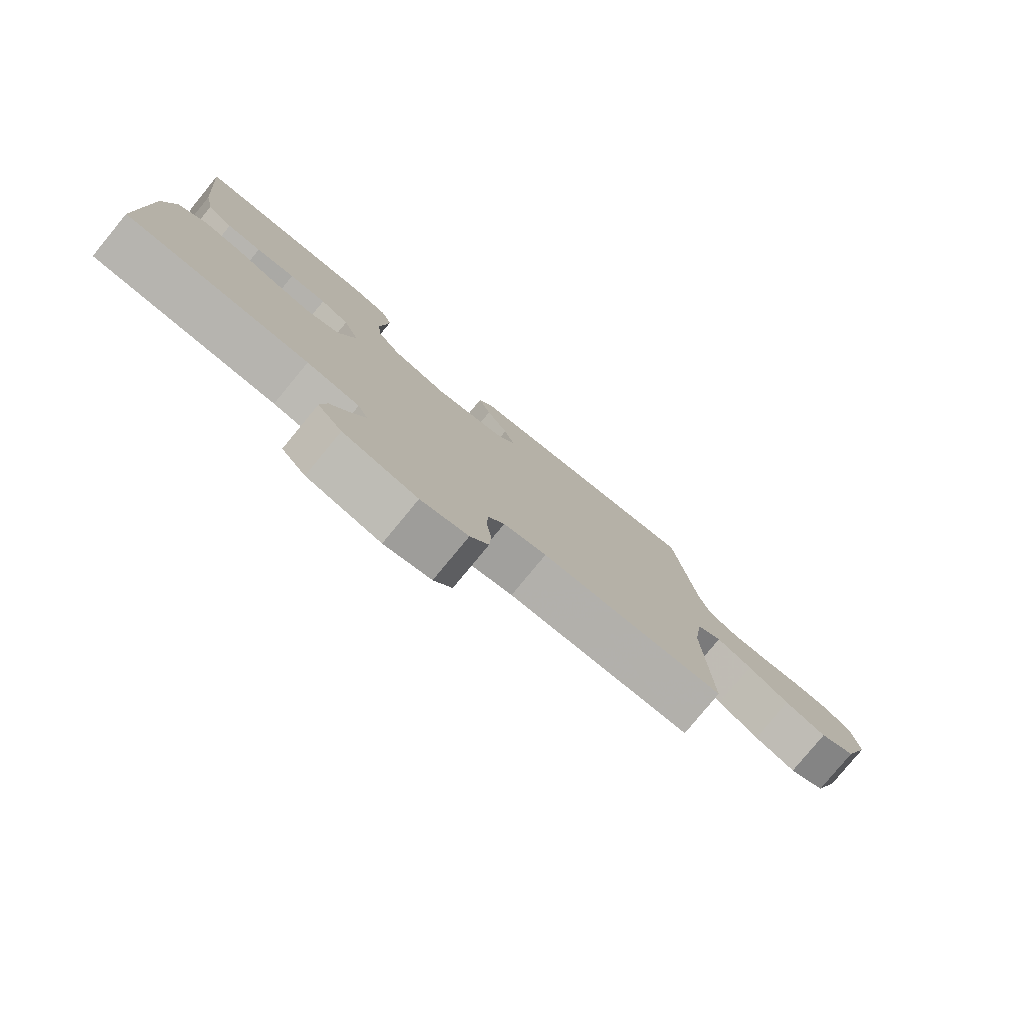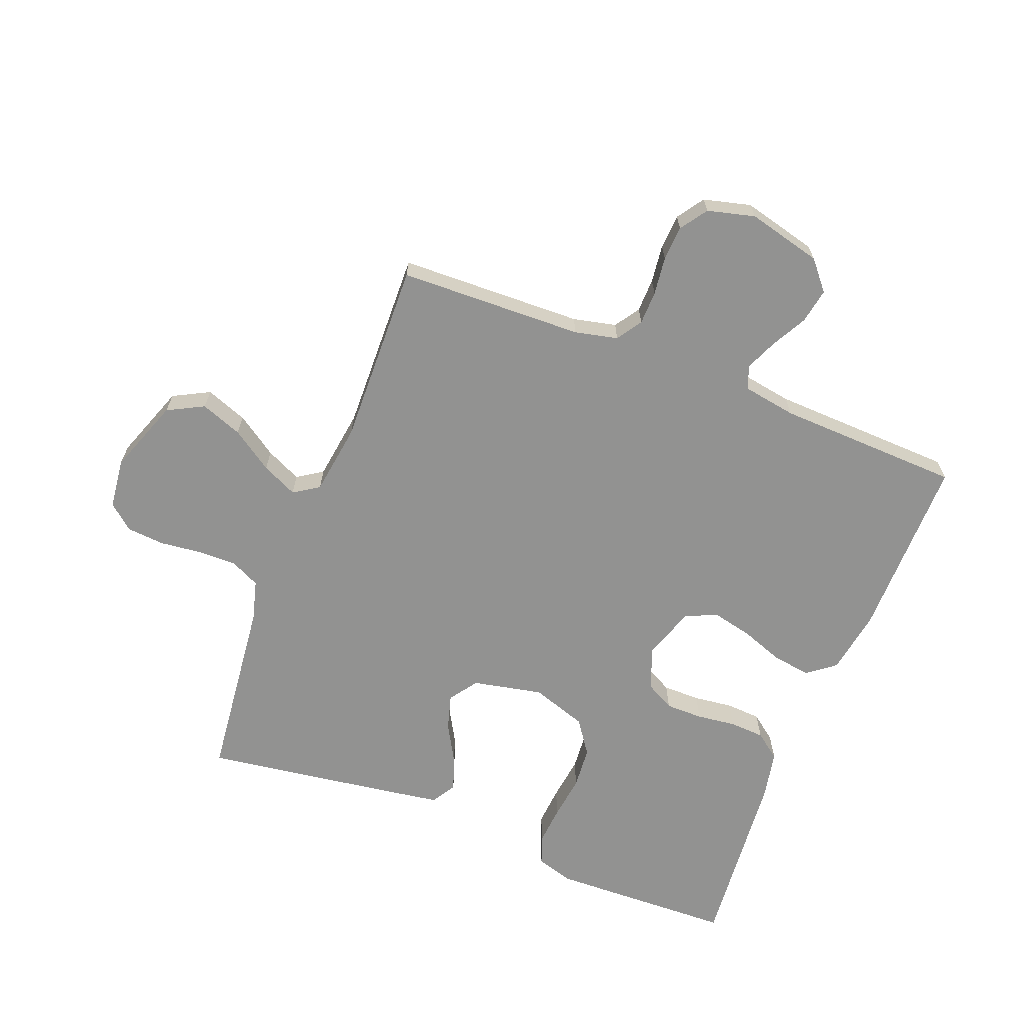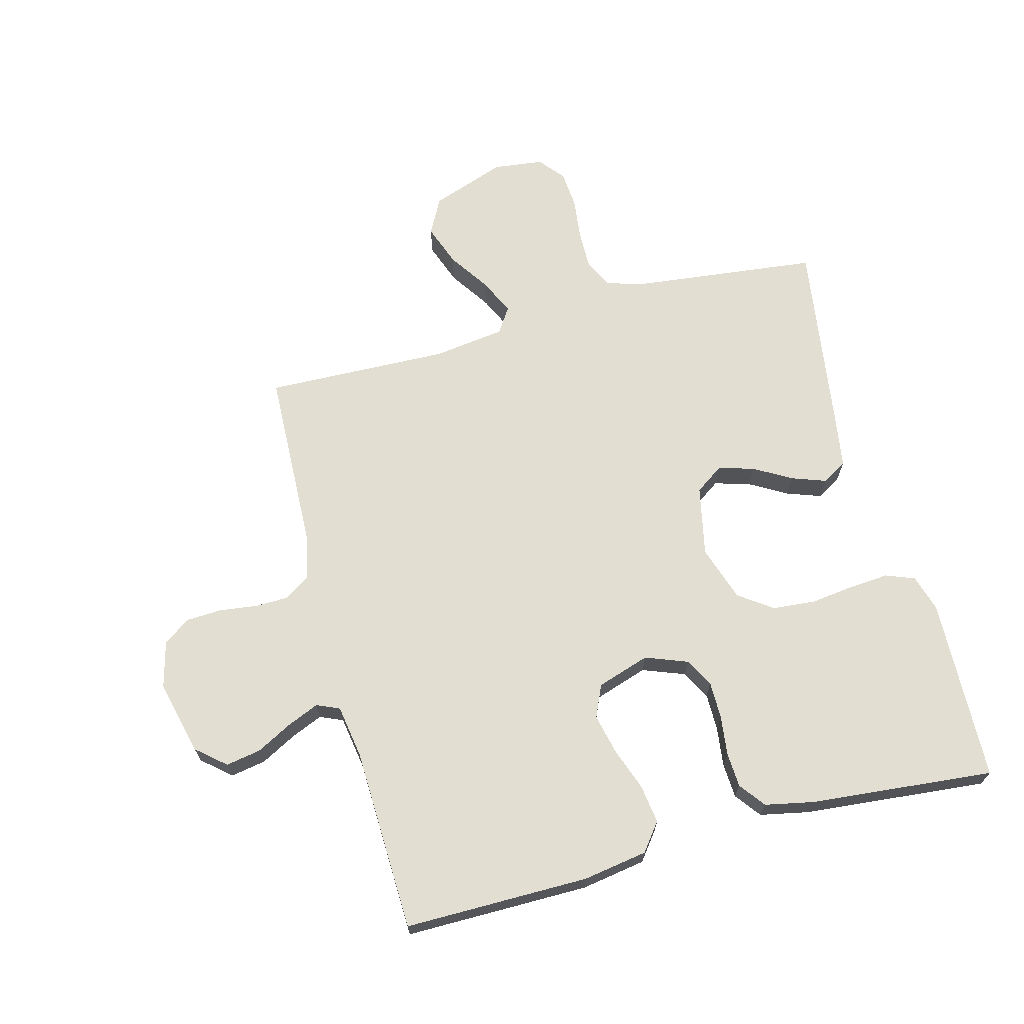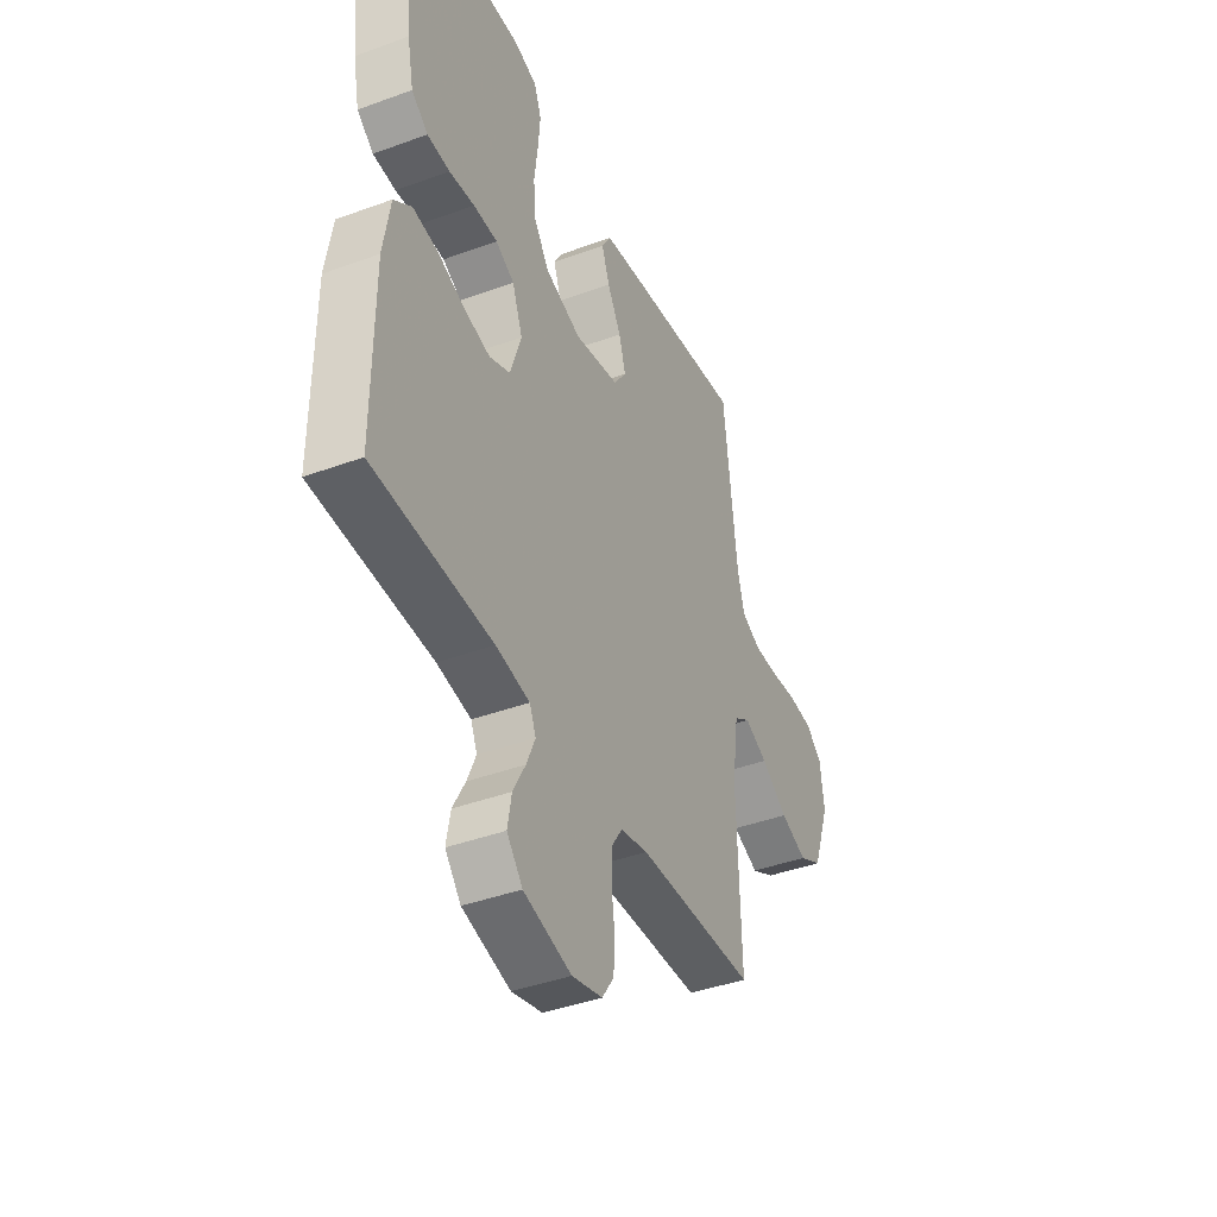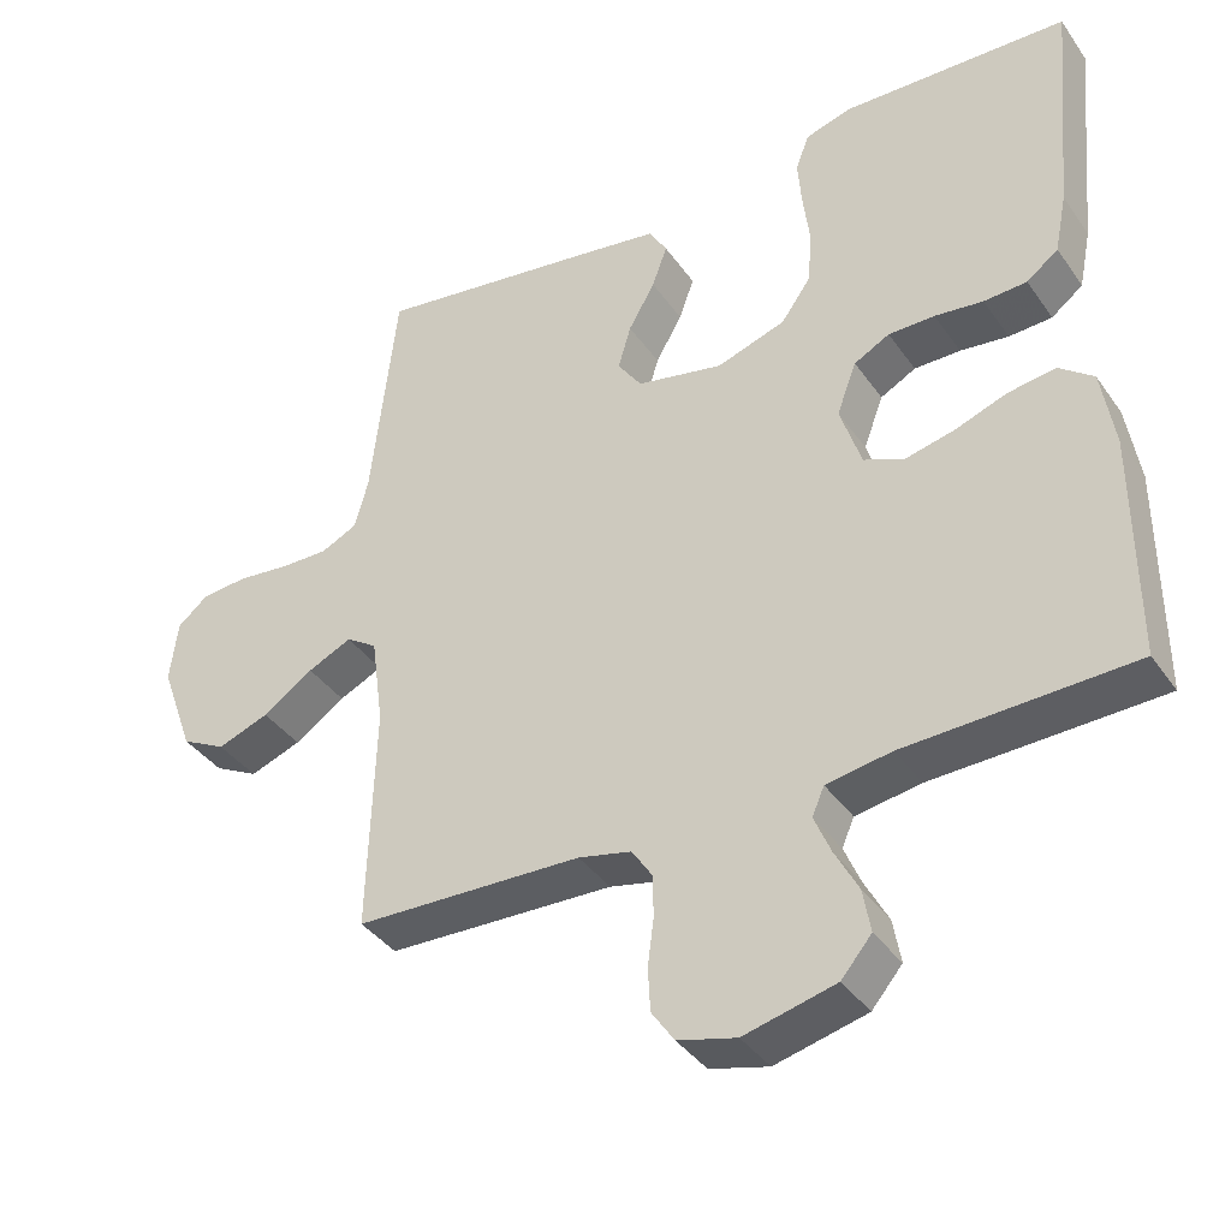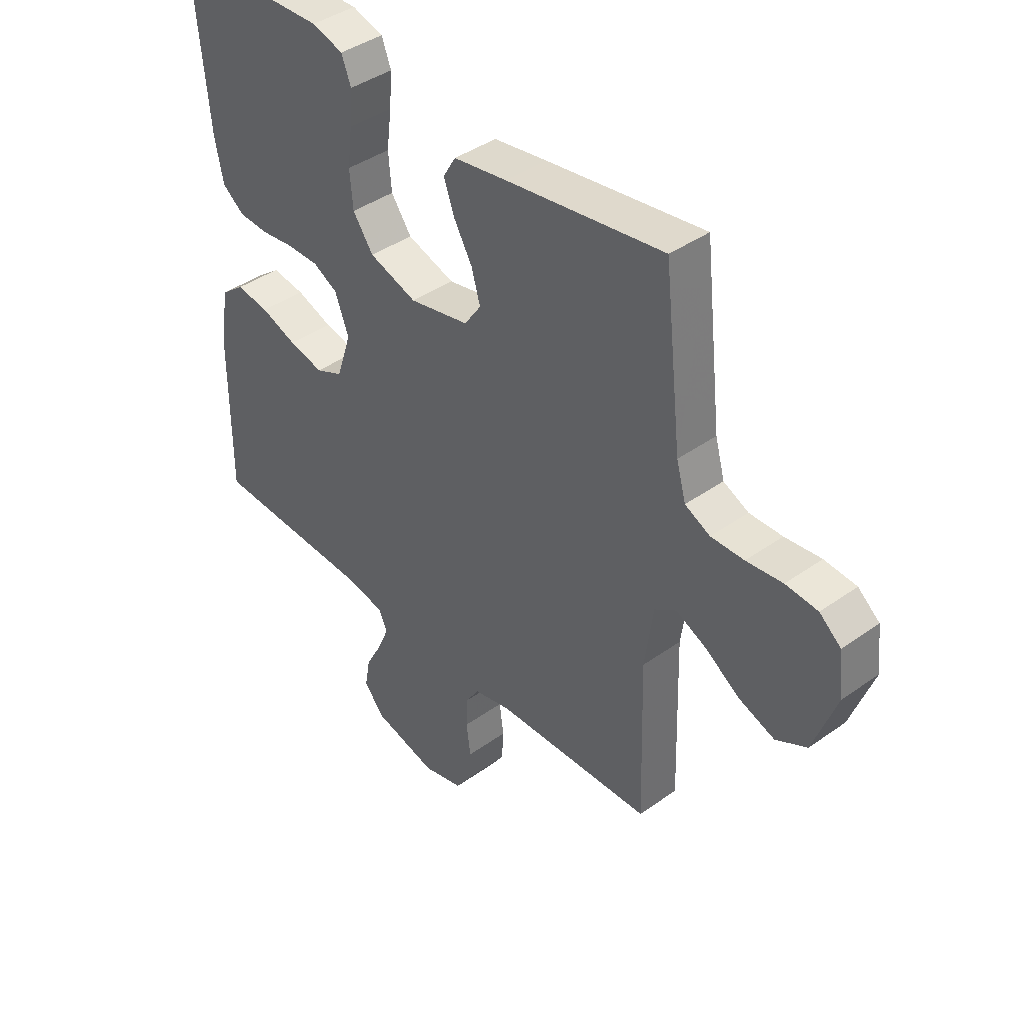
<metadata>
{"format":"obj","ext":"obj","renderer":"f3d","projection":"perspective","resolution":1024,"background":"white","views":[{"elev":-79.6,"azim":-39.5,"up":"+Z"},{"elev":-66.2,"azim":158.5,"up":"+Y"},{"elev":67.9,"azim":-104.8,"up":"+Y"},{"elev":-41.3,"azim":-66.0,"up":"+Z"},{"elev":-38.4,"azim":-148.9,"up":"+Z"},{"elev":41.0,"azim":49.0,"up":"+Z"}]}
</metadata>
<code>
v 0.5 0.07 -0.5
v 0.2 0.07 -0.51
v 0.13 0.07 -0.526
v 0.103 0.07 -0.567
v 0.102 0.07 -0.622
v 0.11 0.07 -0.684
v 0.107 0.07 -0.741
v 0.077 0.07 -0.785
v 0 0.07 -0.805
v -0.121 0.07 -0.775
v -0.161 0.07 -0.728
v -0.151 0.07 -0.671
v -0.12 0.07 -0.613
v -0.098 0.07 -0.561
v -0.114 0.07 -0.524
v -0.2 0.07 -0.51
v -0.5 0.07 -0.5
v -0.499 0.07 -0.2
v -0.482 0.07 -0.095
v -0.437 0.07 -0.06
v -0.374 0.07 -0.069
v -0.305 0.07 -0.094
v -0.239 0.07 -0.109
v -0.187 0.07 -0.086
v -0.159 0.07 0
v -0.185 0.07 0.069
v -0.232 0.07 0.094
v -0.293 0.07 0.094
v -0.357 0.07 0.086
v -0.414 0.07 0.089
v -0.456 0.07 0.121
v -0.472 0.07 0.2
v -0.5 0.07 0.5
v -0.2 0.07 0.51
v -0.14 0.07 0.492
v -0.122 0.07 0.445
v -0.127 0.07 0.381
v -0.136 0.07 0.309
v -0.13 0.07 0.24
v -0.091 0.07 0.185
v 0 0.07 0.155
v 0.114 0.07 0.179
v 0.146 0.07 0.225
v 0.129 0.07 0.283
v 0.094 0.07 0.344
v 0.074 0.07 0.4
v 0.098 0.07 0.44
v 0.2 0.07 0.456
v 0.5 0.07 0.5
v 0.534 0.07 0.2
v 0.552 0.07 0.135
v 0.6 0.07 0.112
v 0.663 0.07 0.113
v 0.732 0.07 0.121
v 0.793 0.07 0.116
v 0.834 0.07 0.082
v 0.844 0.07 0
v 0.8 0.07 -0.122
v 0.741 0.07 -0.153
v 0.673 0.07 -0.128
v 0.606 0.07 -0.083
v 0.548 0.07 -0.056
v 0.507 0.07 -0.083
v 0.491 0.07 -0.2
v 0.5 0 -0.5
v 0.2 0 -0.51
v 0.13 0 -0.526
v 0.103 0 -0.567
v 0.102 0 -0.622
v 0.11 0 -0.684
v 0.107 0 -0.741
v 0.077 0 -0.785
v 0 0 -0.805
v -0.121 0 -0.775
v -0.161 0 -0.728
v -0.151 0 -0.671
v -0.12 0 -0.613
v -0.098 0 -0.561
v -0.114 0 -0.524
v -0.2 0 -0.51
v -0.5 0 -0.5
v -0.499 0 -0.2
v -0.482 0 -0.095
v -0.437 0 -0.06
v -0.374 0 -0.069
v -0.305 0 -0.094
v -0.239 0 -0.109
v -0.187 0 -0.086
v -0.159 0 0
v -0.185 0 0.069
v -0.232 0 0.094
v -0.293 0 0.094
v -0.357 0 0.086
v -0.414 0 0.089
v -0.456 0 0.121
v -0.472 0 0.2
v -0.5 0 0.5
v -0.2 0 0.51
v -0.14 0 0.492
v -0.122 0 0.445
v -0.127 0 0.381
v -0.136 0 0.309
v -0.13 0 0.24
v -0.091 0 0.185
v 0 0 0.155
v 0.114 0 0.179
v 0.146 0 0.225
v 0.129 0 0.283
v 0.094 0 0.344
v 0.074 0 0.4
v 0.098 0 0.44
v 0.2 0 0.456
v 0.5 0 0.5
v 0.534 0 0.2
v 0.552 0 0.135
v 0.6 0 0.112
v 0.663 0 0.113
v 0.732 0 0.121
v 0.793 0 0.116
v 0.834 0 0.082
v 0.844 0 0
v 0.8 0 -0.122
v 0.741 0 -0.153
v 0.673 0 -0.128
v 0.606 0 -0.083
v 0.548 0 -0.056
v 0.507 0 -0.083
v 0.491 0 -0.2
f 59 60 61
f 58 59 61
f 57 58 61
f 56 57 61
f 55 56 61
f 54 55 61
f 53 54 61
f 52 53 61 62
f 51 52 62 63
f 48 49 50
f 47 48 50
f 46 47 50
f 45 46 50
f 44 45 50
f 50 51 63
f 44 50 63
f 43 44 63
f 36 37 38
f 35 36 38
f 34 35 38
f 33 34 38
f 32 33 38
f 31 32 38
f 30 31 38
f 29 30 38
f 28 29 38
f 27 28 38 39
f 26 27 39 40
f 20 21 22
f 19 20 22
f 18 19 22
f 17 18 22
f 16 17 22
f 15 16 22 23
f 14 15 23 24
f 11 12 13
f 10 11 13
f 9 10 13
f 8 9 13
f 7 8 13
f 6 7 13
f 5 6 13
f 4 5 13 14
f 14 24 25
f 4 14 25
f 3 4 25
f 64 1 2
f 64 2 3
f 63 64 3
f 43 63 3
f 42 43 3
f 3 25 26
f 42 3 26
f 41 42 26
f 26 40 41
f 125 124 123
f 125 123 122
f 125 122 121
f 125 121 120
f 125 120 119
f 125 119 118
f 125 118 117
f 126 125 117 116
f 127 126 116 115
f 114 113 112
f 114 112 111
f 114 111 110
f 114 110 109
f 114 109 108
f 127 115 114
f 127 114 108
f 127 108 107
f 102 101 100
f 102 100 99
f 102 99 98
f 102 98 97
f 102 97 96
f 102 96 95
f 102 95 94
f 102 94 93
f 102 93 92
f 103 102 92 91
f 104 103 91 90
f 86 85 84
f 86 84 83
f 86 83 82
f 86 82 81
f 86 81 80
f 87 86 80 79
f 88 87 79 78
f 77 76 75
f 77 75 74
f 77 74 73
f 77 73 72
f 77 72 71
f 77 71 70
f 77 70 69
f 78 77 69 68
f 89 88 78
f 89 78 68
f 89 68 67
f 66 65 128
f 67 66 128
f 67 128 127
f 67 127 107
f 67 107 106
f 90 89 67
f 90 67 106
f 90 106 105
f 105 104 90
f 1 65 66 2
f 2 66 67 3
f 3 67 68 4
f 4 68 69 5
f 5 69 70 6
f 6 70 71 7
f 7 71 72 8
f 8 72 73 9
f 9 73 74 10
f 10 74 75 11
f 11 75 76 12
f 12 76 77 13
f 13 77 78 14
f 14 78 79 15
f 15 79 80 16
f 16 80 81 17
f 17 81 82 18
f 18 82 83 19
f 19 83 84 20
f 20 84 85 21
f 21 85 86 22
f 22 86 87 23
f 23 87 88 24
f 24 88 89 25
f 25 89 90 26
f 26 90 91 27
f 27 91 92 28
f 28 92 93 29
f 29 93 94 30
f 30 94 95 31
f 31 95 96 32
f 32 96 97 33
f 33 97 98 34
f 34 98 99 35
f 35 99 100 36
f 36 100 101 37
f 37 101 102 38
f 38 102 103 39
f 39 103 104 40
f 40 104 105 41
f 41 105 106 42
f 42 106 107 43
f 43 107 108 44
f 44 108 109 45
f 45 109 110 46
f 46 110 111 47
f 47 111 112 48
f 48 112 113 49
f 49 113 114 50
f 50 114 115 51
f 51 115 116 52
f 52 116 117 53
f 53 117 118 54
f 54 118 119 55
f 55 119 120 56
f 56 120 121 57
f 57 121 122 58
f 58 122 123 59
f 59 123 124 60
f 60 124 125 61
f 61 125 126 62
f 62 126 127 63
f 63 127 128 64
f 64 128 65 1

</code>
